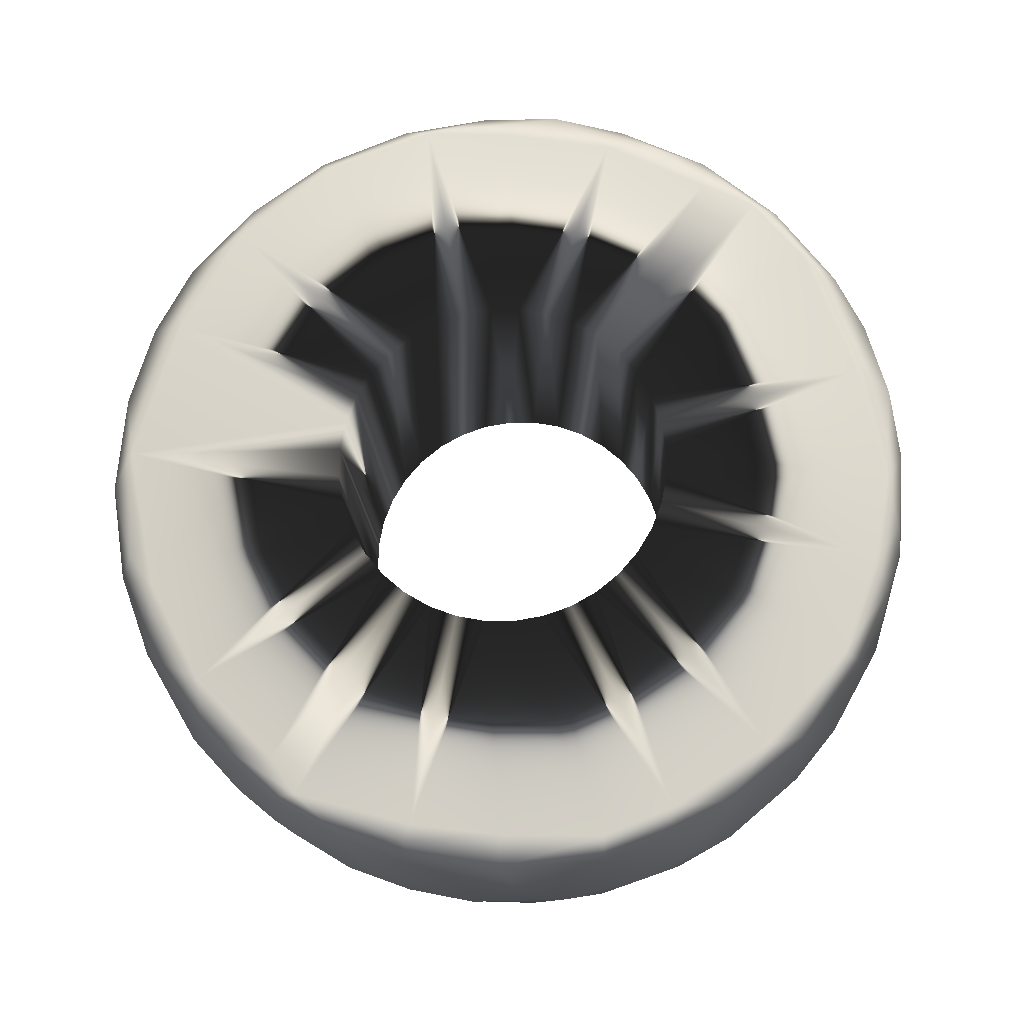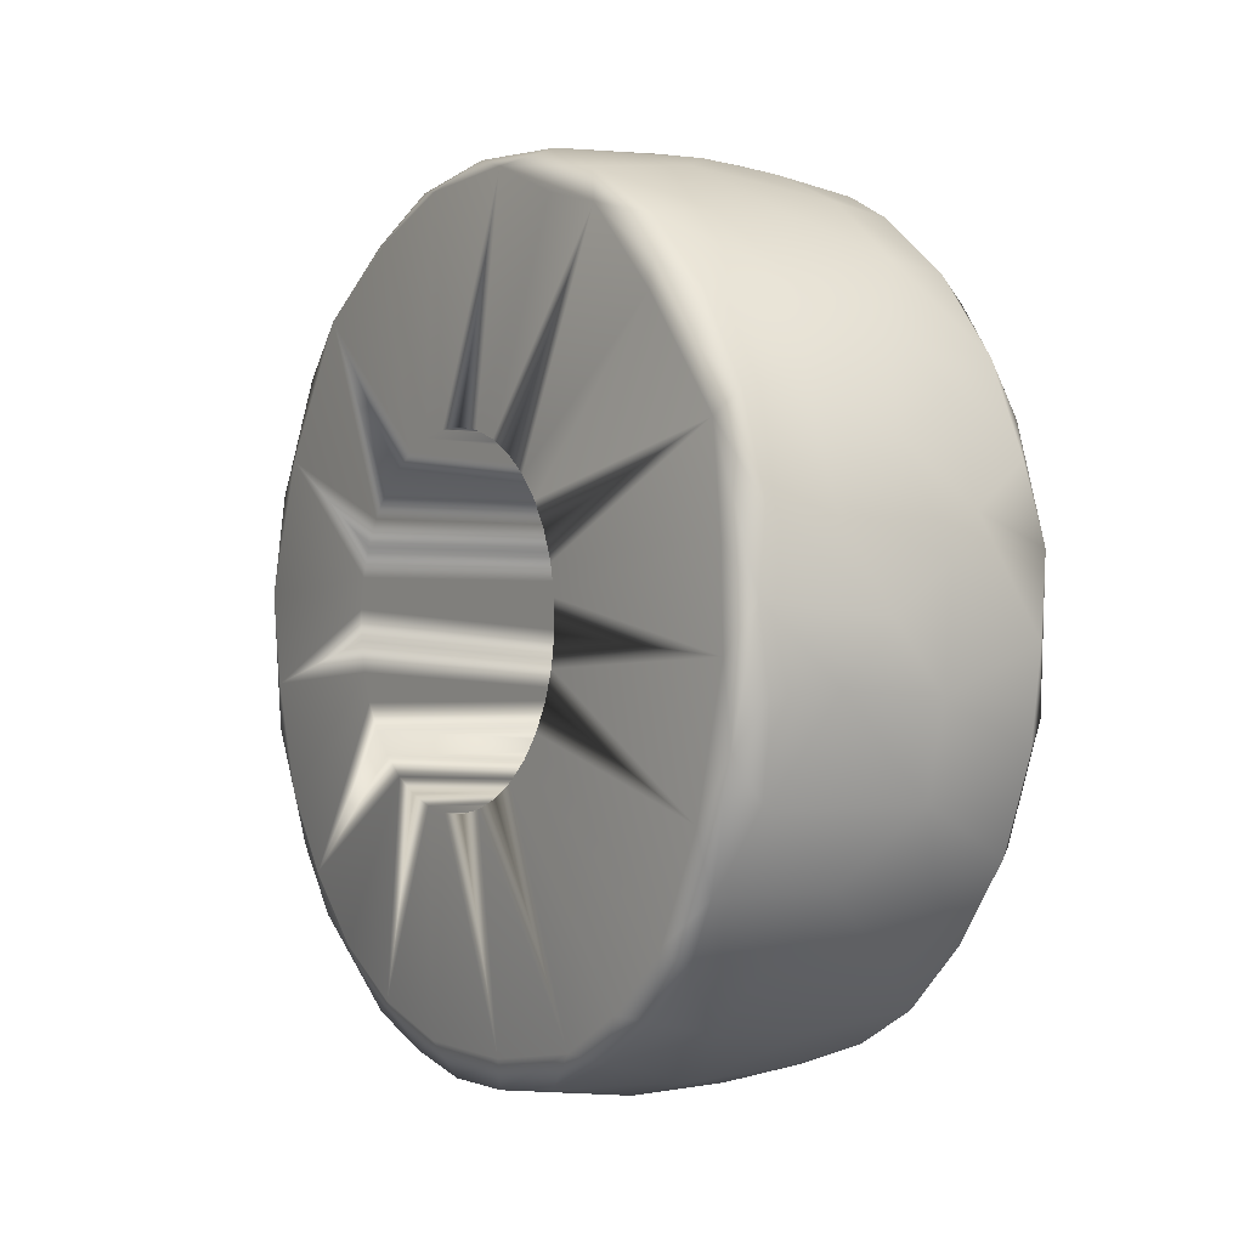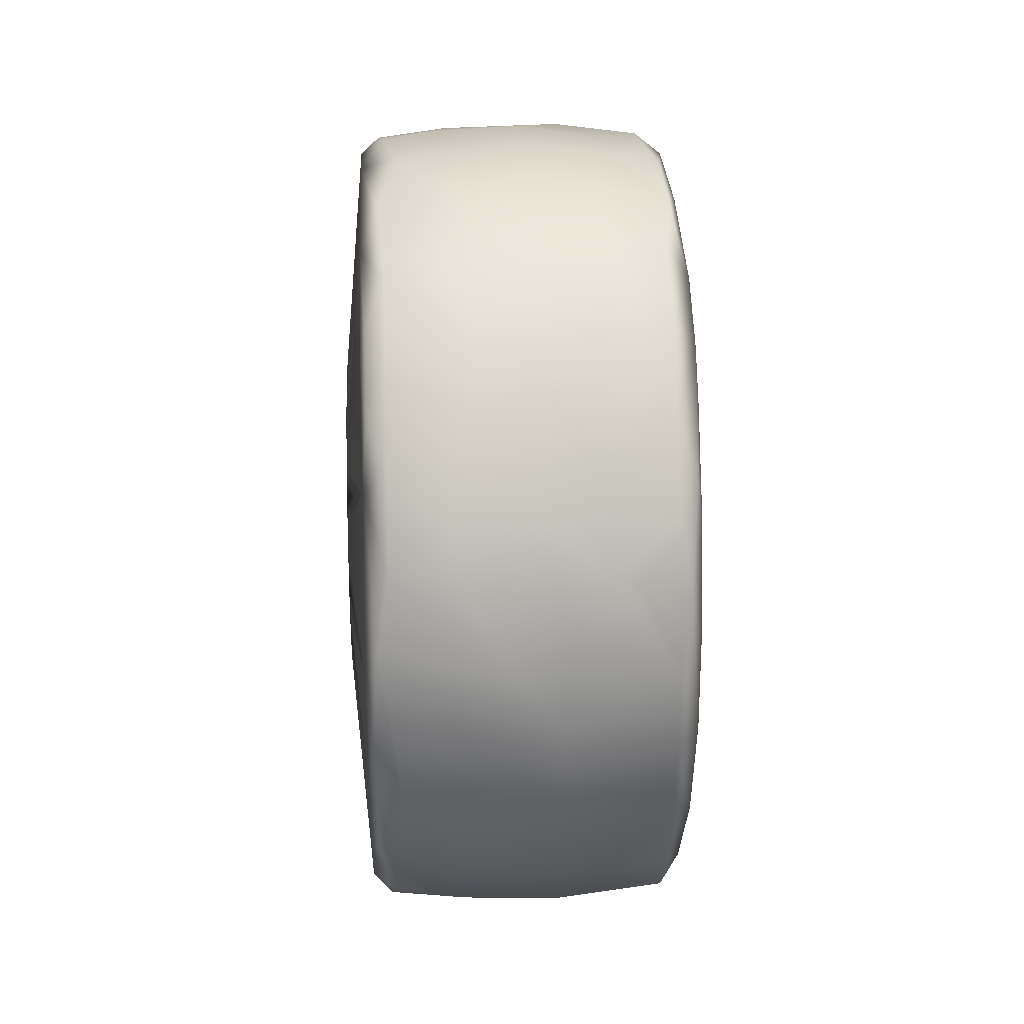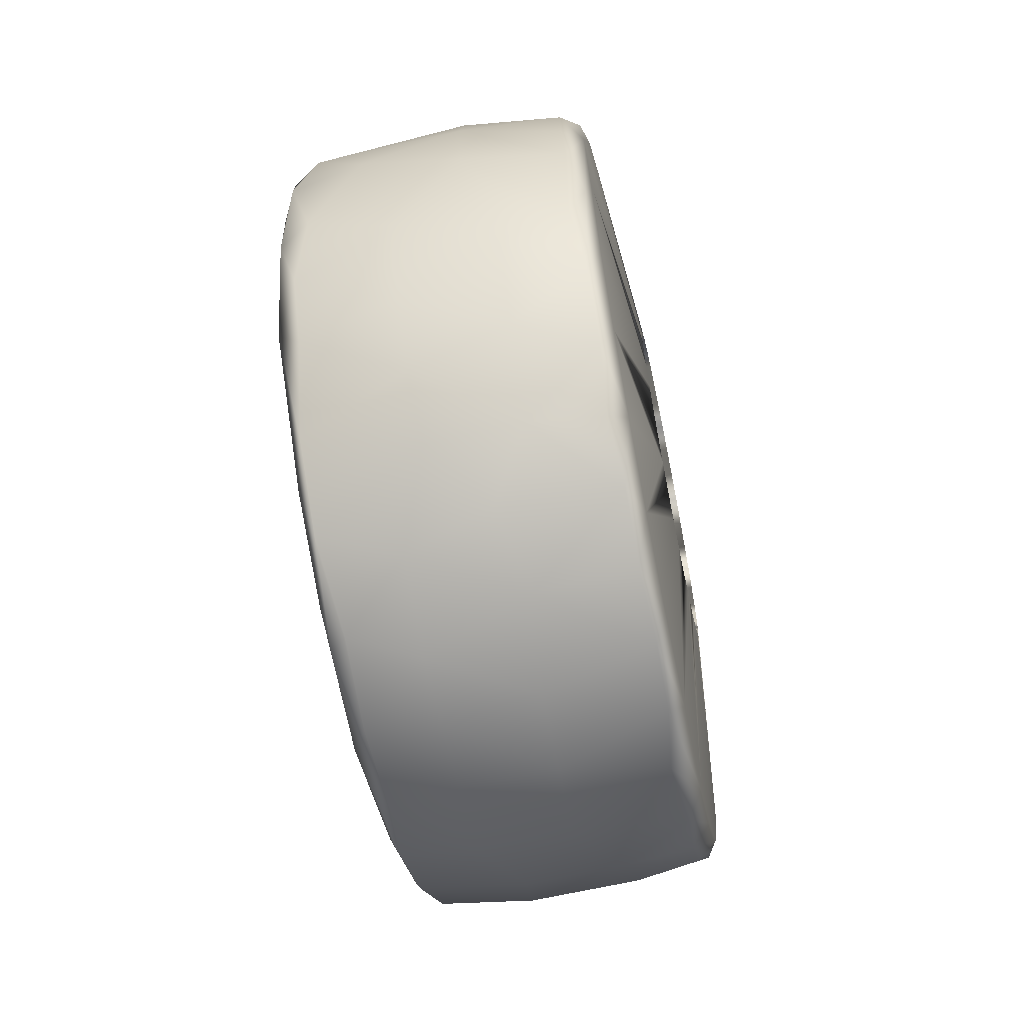
<metadata>
{"format":"obj","ext":"obj","renderer":"f3d","projection":"perspective","resolution":1024,"background":"white","views":[{"elev":-17.2,"azim":-86.8,"up":"+Y"},{"elev":-0.8,"azim":146.5,"up":"+Z"},{"elev":19.8,"azim":176.9,"up":"+Z"},{"elev":-62.4,"azim":11.8,"up":"+Z"}]}
</metadata>
<code>
o caster_2
v 0.0105 0.008111 0.005846
v -0.0105 0.008111 0.005846
v 0.0105 0.009003 0.004348
v -0.0105 0.009003 0.004347
v 0.0105 0.009621 0.002718
v -0.0105 0.009621 0.002717
v 0.0105 0.009947 0.001007
v -0.0105 0.009947 0.001005
v 0.0105 0.009971 -0.000737
v -0.0105 0.00997 -0.000738
v 0.0105 0.009691 -0.002458
v -0.0105 0.009691 -0.002458
v 0.0105 0.009117 -0.004104
v -0.0105 0.009117 -0.004104
v 0.0105 0.008266 -0.005625
v -0.0105 0.008266 -0.005625
v 0.0105 0.007164 -0.006975
v -0.0105 0.007163 -0.006976
v 0.0105 0.005844 -0.008113
v -0.0105 0.005843 -0.008114
v 0.0105 0.004346 -0.009005
v -0.0105 0.004346 -0.009006
v 0.0105 0.002715 -0.009624
v -0.0105 0.002716 -0.009624
v -0.0105 0.001004 -0.00995
v 0.0105 0.001004 -0.009949
v 0.0105 -0.000739 -0.009973
v -0.0105 -0.00074 -0.009973
v 0.0105 -0.00246 -0.009693
v -0.0105 -0.00246 -0.009694
v 0.0105 -0.004106 -0.009119
v -0.0105 -0.004106 -0.00912
v 0.0105 -0.005627 -0.008268
v -0.0105 -0.005627 -0.008268
v 0.0105 -0.006977 -0.007165
v -0.0105 -0.006978 -0.007166
v 0.0105 -0.008116 -0.005845
v -0.0105 -0.008116 -0.005846
v 0.0105 -0.009007 -0.004348
v -0.0105 -0.009008 -0.004348
v 0.0105 -0.009626 -0.002717
v -0.0105 -0.009626 -0.002719
v 0.0105 -0.009951 -0.001005
v -0.0105 -0.009952 -0.001006
v 0.0105 -0.009975 0.000737
v -0.0105 -0.009975 0.000737
v 0.0105 -0.009695 0.002458
v -0.0105 -0.009695 0.002458
v 0.0105 -0.009121 0.004103
v -0.0105 -0.009122 0.004103
v 0.0105 -0.00827 0.005625
v -0.0105 -0.00827 0.005625
v 0.0105 -0.007168 0.006975
v -0.0105 -0.007168 0.006975
v 0.0105 -0.005847 0.008114
v -0.0105 -0.005848 0.008113
v 0.0105 -0.00435 0.009006
v -0.0105 -0.00435 0.009005
v 0.0105 -0.00272 0.009624
v -0.0105 -0.00272 0.009623
v 0.0105 -0.001008 0.009949
v -0.0105 -0.001008 0.009949
v 0.0105 0.000735 0.009973
v -0.0105 0.000735 0.009972
v 0.0105 0.002456 0.009693
v -0.0105 0.002456 0.009693
v 0.0105 0.004102 0.009119
v -0.0105 0.004101 0.009119
v 0.0105 0.005623 0.008268
v -0.0105 0.005623 0.008268
v 0.0105 0.006973 0.007166
v -0.0105 0.006973 0.007165
v 0.009327 0.02157 0.008998
v 0.009403 0.01655 0.0153
v 0.009331 0.01167 0.02014
v 0.009403 0.007738 0.02118
v 0.00932 0.002786 0.02324
v 0.009336 -0.00397 0.0229
v 0.009378 -0.009393 0.02088
v 0.00936 -0.01559 0.01723
v 0.009404 -0.02037 0.009573
v 0.009336 -0.02319 0.00183
v 0.009404 -0.02224 -0.003439
v 0.009404 -0.02031 -0.009802
v 0.009404 -0.01731 -0.0142
v 0.009404 -0.01359 -0.01799
v 0.009404 -0.008983 -0.02068
v 0.009404 -0.003874 -0.02221
v 0.009404 0.002777 -0.02233
v 0.00934 0.009352 -0.02127
v 0.009346 0.01346 -0.01894
v 0.009342 0.01744 -0.01538
v 0.009404 0.0204 -0.009589
v 0.009404 0.02246 -0.001884
v 0.009403 0.02228 0.003446
v -0.009401 -0.02251 -0.000118
v -0.009401 -0.02185 -0.005401
v -0.009325 -0.01997 -0.0123
v -0.009337 -0.02096 0.009953
v -0.009335 -0.0226 0.005833
v -0.009341 -0.01733 0.01555
v -0.009312 -0.01183 0.02022
v -0.009355 -0.005998 0.02239
v -0.009336 -0.00123 0.02322
v -0.009402 0.005826 0.02178
v -0.009356 0.01362 0.0188
v -0.009339 0.01719 0.01578
v -0.009402 0.01863 0.01269
v -0.009401 0.02149 0.006685
v -0.009401 0.02254 0.000118
v -0.00933 0.02282 -0.004889
v -0.009332 0.02046 -0.01123
v -0.009365 0.01589 -0.01677
v -0.009404 0.009715 -0.02038
v -0.009369 0.001348 -0.02309
v -0.0094 -0.007111 -0.0214
v -0.0094 -0.01303 -0.01835
v -0.0094 -0.01785 -0.01378
v 0.008584 -0.02052 -0.01284
v 0.008526 -0.006982 -0.02319
v 0.009102 0.02268 -0.006254
v 0.008694 -0.01954 0.01425
v 0.009093 -0.02227 0.007632
v 0.009114 -0.02271 -0.006108
v 0.009099 0.01643 0.01684
v 0.009105 0.01992 0.01251
v 0.008669 0.02417 0.000695
v 0.008611 0.02044 -0.01295
v 0.008669 -0.00263 -0.0241
v 0.008601 -0.01761 -0.01667
v 0.008053 -0.02274 -0.008701
v 0.008289 -0.02413 -0.002951
v 0.008073 -0.02429 0.000911
v 0.008003 -0.02373 0.005482
v 0.008008 -0.02199 0.01052
v 0.008001 -0.01671 0.01771
v 0.008271 -0.01205 0.02111
v 0.008263 -0.006967 0.02336
v 0.008014 -0.001229 0.02431
v 0.007087 0.004514 0.02415
v 0.008258 0.00989 0.02226
v 0.007998 0.01488 0.01927
v 0.00801 0.01898 0.01524
v 0.008008 0.02203 0.01037
v 0.008017 0.02384 0.004911
v 0.008015 0.02406 -0.003678
v 0.007298 0.02288 -0.008862
v 0.008055 0.01788 -0.01651
v 0.008078 0.01482 -0.01925
v 0.008261 0.01102 -0.02168
v 0.007997 0.005851 -0.02364
v 0.008544 0.001646 -0.02416
v 0.008591 -0.01112 -0.02156
v 0.008333 -0.01456 -0.01941
v -0.008647 0.02395 0.003336
v -0.009094 0.0214 0.009777
v -0.008586 0.008989 0.02248
v -0.008018 -0.02039 0.01331
v -0.008011 -0.01669 0.01772
v -0.007979 -0.01999 -0.01391
v -0.008054 -0.02219 -0.009915
v -0.008223 0.01806 -0.01628
v -0.008009 -0.01208 0.02114
v -0.007706 -0.007676 0.0232
v -0.00803 -0.003983 0.02402
v -0.007692 0.000824 0.02442
v -0.008559 0.004741 0.02378
v -0.008001 0.0126 0.02083
v -0.008012 0.01713 0.0173
v -0.008003 0.02075 0.01282
v -0.007994 0.02312 0.007643
v -0.007999 0.02434 -0.001185
v -0.008113 0.02346 -0.006462
v -0.008271 0.02128 -0.01176
v -0.008551 0.0139 -0.01995
v -0.008681 0.009727 -0.02218
v -0.008232 0.005242 -0.02375
v -0.008272 -0.000578 -0.02431
v -0.009146 -0.005199 -0.02291
v -0.00804 -0.006252 -0.02353
v -0.008589 -0.01154 -0.02136
v -0.008554 -0.01613 -0.01811
v -0.007182 -0.02391 -0.005576
v -0.009092 -0.0228 -0.005838
v -0.008461 -0.02431 -0.000356
v -0.007472 -0.02381 0.005871
v -0.00807 -0.0223 0.009661
v 0.00457 0.02238 0.01076
v 0.004039 -0.006579 0.02401
v 0.00451 -0.001047 0.02481
v 0.002722 0.01035 0.0228
v 0.00446 0.01518 0.01965
v 0.002722 0.01927 0.01593
v 0.004541 0.02426 0.005292
v 0.001669 0.02504 -3.8e-05
v 0.004314 0.02461 -0.00338
v 0.002243 0.02144 -0.01281
v 0.004176 0.01871 -0.01637
v 0.004016 0.01459 -0.02014
v 0.001568 0.009409 -0.02329
v 0.001902 0.00389 -0.02474
v 0.001938 -0.001338 -0.025
v 0.002593 -0.007136 -0.02399
v 0.003884 -0.01524 -0.01966
v 0.003944 -0.01938 -0.0156
v 0.004036 -0.02246 -0.01068
v 0.002098 -0.02493 -0.002559
v 0.001887 -0.02488 0.003109
v 0.001776 -0.02342 0.008788
v 0.004508 -0.02063 0.01377
v 0.004949 -0.01683 0.01819
v 0.004954 -0.01222 0.02156
v 1e-06 -0.009561 0.02315
v -0.004395 -0.01216 0.02166
v -0.002945 -0.004063 0.02465
v 1e-06 -0.001068 0.02502
v 1e-06 0.003288 0.02478
v -0.004477 0.004654 0.0244
v 1e-06 0.007554 0.02388
v -0.003887 0.008855 0.0232
v -0.004633 0.01278 0.02129
v 1e-06 0.01526 0.01985
v -0.004511 0.01732 0.0178
v -0.001269 0.02089 0.01388
v -0.00409 0.02228 0.01092
v 1e-06 0.02366 0.008196
v -0.004038 0.02433 0.005011
v -0.00202 0.0249 0.002597
v -0.001593 0.02473 -0.003761
v -0.001643 0.02348 -0.00879
v -0.003886 0.02131 -0.01275
v -0.002565 0.01874 -0.01657
v -0.002132 0.01459 -0.02038
v -0.004015 0.009634 -0.02292
v -0.003871 0.004043 -0.02455
v -0.003885 -0.00039 -0.02483
v -0.003965 -0.004593 -0.02444
v -0.003873 -0.01014 -0.02272
v 0.001444 -0.01178 -0.02208
v -0.001734 -0.01518 -0.01995
v -0.001988 -0.01838 -0.01698
v -0.002039 -0.02119 -0.01337
v -0.002103 -0.02364 -0.008219
v 0.003889 -0.0239 -0.00675
v -0.004102 -0.02486 0.000454
v -0.00132 -0.02242 0.01124
v -0.004499 -0.02058 0.01391
v 1e-06 -0.01893 0.01639
v -0.004534 -0.01681 0.01828
v 1e-06 -0.01464 0.02032
f 1 2 3
f 3 2 4
f 3 4 5
f 5 4 6
f 5 6 7
f 7 6 8
f 7 8 9
f 9 8 10
f 9 10 11
f 11 10 12
f 11 12 13
f 13 12 14
f 13 14 15
f 15 14 16
f 15 16 17
f 17 16 18
f 17 18 19
f 19 18 20
f 19 20 21
f 21 20 22
f 21 22 23
f 23 22 24
f 23 24 25
f 23 25 26
f 26 25 27
f 27 25 28
f 27 28 29
f 29 28 30
f 29 30 31
f 31 30 32
f 31 32 33
f 33 32 34
f 33 34 35
f 35 34 36
f 35 36 37
f 37 36 38
f 37 38 39
f 39 38 40
f 39 40 41
f 41 40 42
f 41 42 43
f 43 42 44
f 43 44 45
f 45 44 46
f 45 46 47
f 47 46 48
f 47 48 49
f 49 48 50
f 49 50 51
f 51 50 52
f 51 52 53
f 53 52 54
f 53 54 55
f 55 54 56
f 55 56 57
f 57 56 58
f 57 58 59
f 59 58 60
f 59 60 61
f 61 60 62
f 61 62 63
f 63 62 64
f 63 64 65
f 65 64 66
f 65 66 67
f 67 66 68
f 67 68 69
f 69 68 70
f 69 70 71
f 71 70 72
f 71 72 2
f 71 2 1
f 1 3 73
f 1 73 74
f 1 74 71
f 74 75 71
f 71 75 69
f 69 75 67
f 67 75 76
f 67 76 65
f 77 63 65
f 77 65 76
f 63 77 61
f 61 77 78
f 61 78 59
f 79 57 59
f 79 59 78
f 57 79 80
f 57 80 55
f 55 80 53
f 53 80 51
f 81 47 49
f 80 81 51
f 51 81 49
f 82 45 47
f 82 47 81
f 45 82 83
f 45 83 43
f 43 83 41
f 41 83 84
f 41 84 39
f 39 84 85
f 39 85 37
f 37 85 35
f 86 33 85
f 85 33 35
f 33 86 87
f 33 87 31
f 31 87 29
f 87 88 29
f 29 88 27
f 27 88 89
f 27 89 26
f 26 89 23
f 90 21 23
f 90 23 89
f 91 17 19
f 21 90 19
f 19 90 91
f 92 15 17
f 92 17 91
f 92 93 15
f 15 93 13
f 13 93 11
f 11 93 94
f 11 94 9
f 95 5 7
f 9 94 7
f 7 94 95
f 95 73 5
f 5 73 3
f 96 44 97
f 97 44 42
f 97 42 40
f 97 40 98
f 44 96 46
f 99 50 48
f 46 96 100
f 46 100 48
f 48 100 99
f 99 52 50
f 52 99 101
f 52 101 54
f 54 101 56
f 101 102 56
f 56 102 58
f 58 102 103
f 58 103 60
f 60 103 62
f 104 64 62
f 104 62 103
f 64 104 105
f 64 105 66
f 66 105 68
f 105 106 68
f 68 106 70
f 70 106 107
f 70 107 72
f 72 107 2
f 108 4 2
f 108 2 107
f 109 8 6
f 108 109 4
f 4 109 6
f 110 10 8
f 110 8 109
f 110 111 10
f 10 111 12
f 12 111 14
f 14 111 112
f 14 112 16
f 113 20 18
f 112 113 16
f 16 113 18
f 20 113 114
f 20 114 22
f 22 114 24
f 24 114 115
f 24 115 25
f 25 115 28
f 28 115 30
f 115 116 30
f 30 116 32
f 117 34 32
f 117 32 116
f 34 117 36
f 36 117 118
f 36 118 38
f 38 118 98
f 38 98 40
f 85 84 119
f 88 87 120
f 94 93 121
f 81 80 122
f 82 81 123
f 124 84 83
f 125 75 74
f 125 74 126
f 126 74 73
f 95 94 127
f 128 93 92
f 129 89 88
f 86 85 130
f 131 119 124
f 124 119 84
f 124 132 131
f 83 82 124
f 124 82 132
f 132 82 133
f 82 134 133
f 82 123 134
f 123 135 134
f 81 122 123
f 123 122 135
f 122 80 136
f 80 137 136
f 80 79 137
f 79 138 137
f 79 78 138
f 78 139 138
f 78 77 139
f 77 140 139
f 141 140 77
f 142 141 75
f 75 141 77
f 75 77 76
f 143 142 125
f 125 142 75
f 144 143 126
f 126 143 125
f 126 73 144
f 73 145 144
f 95 127 73
f 73 127 145
f 94 121 127
f 127 121 146
f 121 147 146
f 93 128 121
f 121 128 147
f 128 92 148
f 92 91 149
f 92 149 148
f 91 150 149
f 91 90 150
f 150 90 151
f 89 152 90
f 90 152 151
f 89 129 152
f 88 120 129
f 87 153 120
f 87 86 153
f 153 86 154
f 86 130 154
f 85 119 130
f 110 109 155
f 109 108 156
f 106 105 157
f 158 159 101
f 98 160 161
f 102 101 159
f 113 112 162
f 101 99 158
f 163 164 102
f 164 165 103
f 164 103 102
f 165 104 103
f 165 166 104
f 166 167 104
f 104 167 105
f 167 157 105
f 168 106 157
f 168 169 106
f 169 107 106
f 169 170 107
f 170 156 107
f 107 156 108
f 170 171 156
f 171 155 156
f 156 155 109
f 172 111 155
f 155 111 110
f 172 173 111
f 173 174 112
f 173 112 111
f 174 162 112
f 114 113 175
f 175 113 162
f 175 176 114
f 176 115 114
f 176 177 115
f 177 178 115
f 115 178 179
f 178 180 179
f 179 116 115
f 181 117 116
f 180 181 179
f 179 181 116
f 181 182 117
f 182 118 117
f 182 160 98
f 182 98 118
f 161 183 184
f 161 184 98
f 98 184 97
f 183 185 184
f 184 185 96
f 184 96 97
f 185 186 100
f 185 100 96
f 186 187 100
f 187 158 99
f 187 99 100
f 159 163 102
f 143 144 188
f 138 189 137
f 139 190 138
f 141 191 140
f 142 192 141
f 143 193 142
f 144 145 194
f 145 127 195
f 127 146 196
f 197 147 128
f 128 148 198
f 148 149 199
f 149 150 199
f 200 150 151
f 201 151 152
f 202 152 129
f 129 120 203
f 203 120 153
f 204 153 154
f 204 154 130
f 130 119 205
f 119 131 206
f 132 207 131
f 133 208 132
f 134 208 133
f 135 209 134
f 122 210 135
f 136 211 122
f 137 212 136
f 137 189 212
f 212 189 213
f 213 164 214
f 214 164 163
f 189 215 213
f 213 215 164
f 164 215 165
f 138 190 189
f 189 190 216
f 189 216 215
f 216 166 215
f 215 166 165
f 139 140 190
f 190 140 217
f 190 217 216
f 216 217 218
f 216 218 166
f 166 218 167
f 140 219 217
f 217 219 218
f 140 191 219
f 219 220 218
f 218 220 157
f 218 157 167
f 219 191 221
f 219 221 220
f 220 221 168
f 220 168 157
f 141 192 191
f 191 192 222
f 191 222 221
f 222 223 221
f 221 223 169
f 221 169 168
f 142 193 192
f 192 193 222
f 222 193 223
f 193 224 223
f 223 224 170
f 223 170 169
f 143 188 193
f 193 188 224
f 224 225 170
f 188 226 224
f 224 226 225
f 225 171 170
f 144 194 188
f 188 194 226
f 226 227 225
f 225 227 171
f 194 228 226
f 226 228 227
f 227 155 171
f 145 195 194
f 194 195 228
f 227 228 172
f 227 172 155
f 127 196 195
f 195 229 228
f 228 229 172
f 196 229 195
f 229 173 172
f 146 147 196
f 196 147 230
f 196 230 229
f 229 230 173
f 230 174 173
f 147 197 230
f 230 197 231
f 230 231 174
f 128 198 197
f 197 198 232
f 197 232 231
f 231 232 162
f 231 162 174
f 148 199 198
f 198 199 233
f 198 233 232
f 232 233 175
f 232 175 162
f 150 200 199
f 199 200 233
f 233 200 234
f 233 234 176
f 233 176 175
f 151 201 200
f 200 201 235
f 200 235 234
f 234 235 177
f 234 177 176
f 152 202 201
f 201 202 236
f 201 236 235
f 235 236 178
f 235 178 177
f 129 203 202
f 202 237 236
f 236 237 178
f 202 203 237
f 237 180 178
f 238 181 180
f 203 238 237
f 237 238 180
f 153 239 203
f 203 239 238
f 240 182 181
f 153 204 239
f 239 204 240
f 239 240 238
f 238 240 181
f 130 205 204
f 204 205 241
f 204 241 240
f 240 241 182
f 205 242 241
f 241 242 160
f 241 160 182
f 242 161 160
f 119 206 205
f 205 206 242
f 206 243 242
f 242 243 161
f 131 244 206
f 206 244 243
f 243 183 161
f 131 207 244
f 244 207 243
f 243 207 183
f 207 245 183
f 183 245 185
f 132 208 207
f 207 208 245
f 208 186 245
f 245 186 185
f 134 209 208
f 208 209 186
f 209 246 186
f 186 246 187
f 135 210 209
f 209 210 246
f 246 247 158
f 246 158 187
f 210 248 246
f 246 248 247
f 122 211 210
f 210 211 248
f 248 249 247
f 247 249 159
f 247 159 158
f 211 250 248
f 248 250 249
f 136 212 211
f 211 212 250
f 250 214 249
f 249 214 163
f 249 163 159
f 212 213 250
f 250 213 214

</code>
